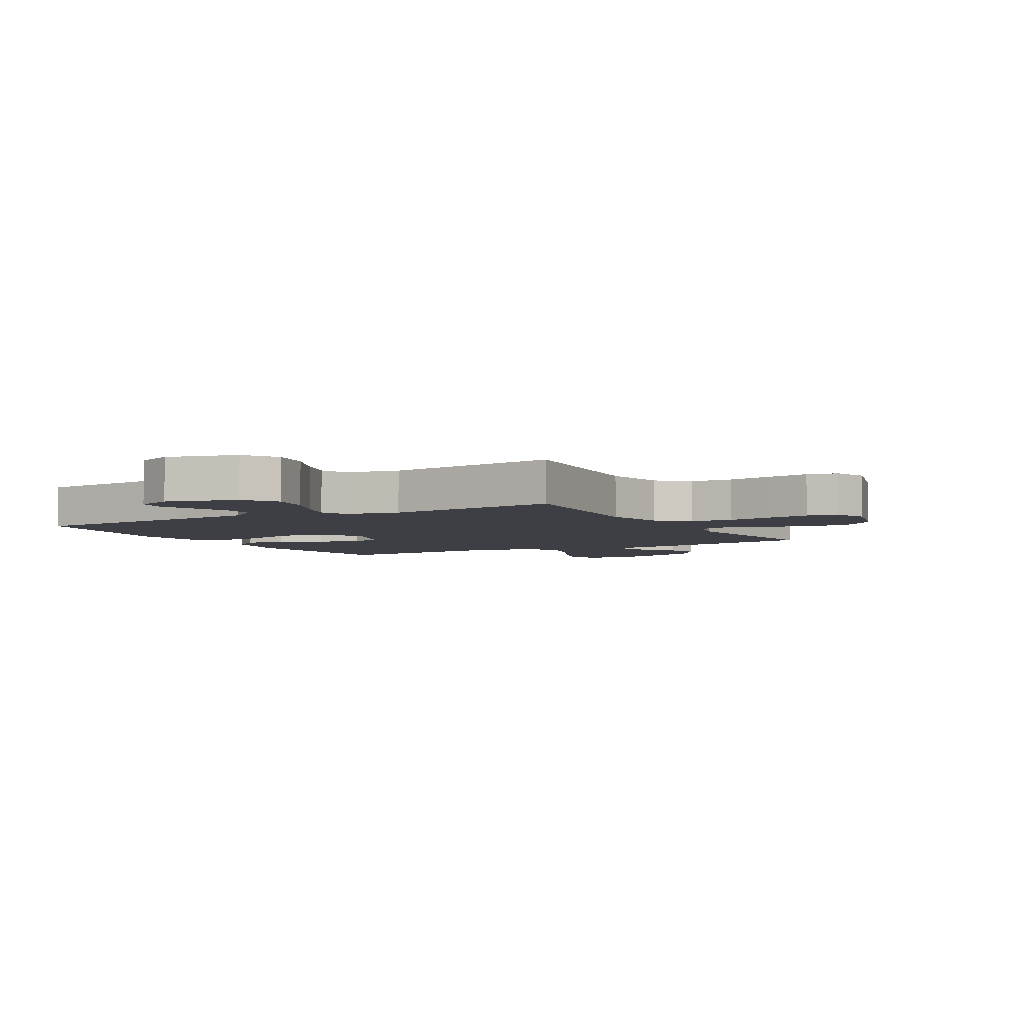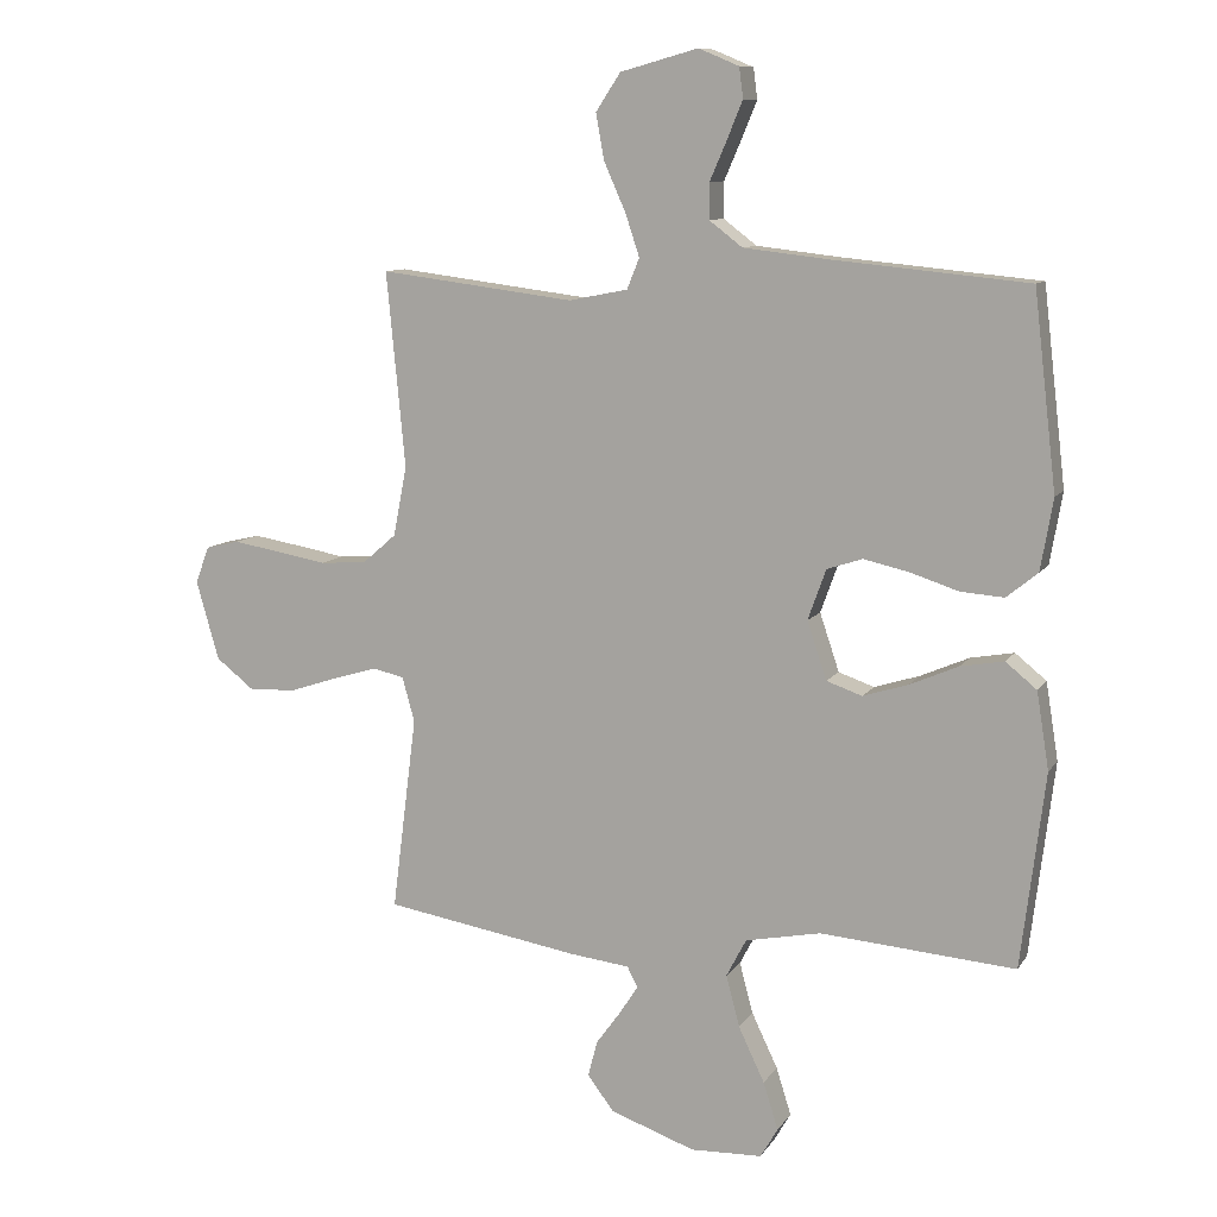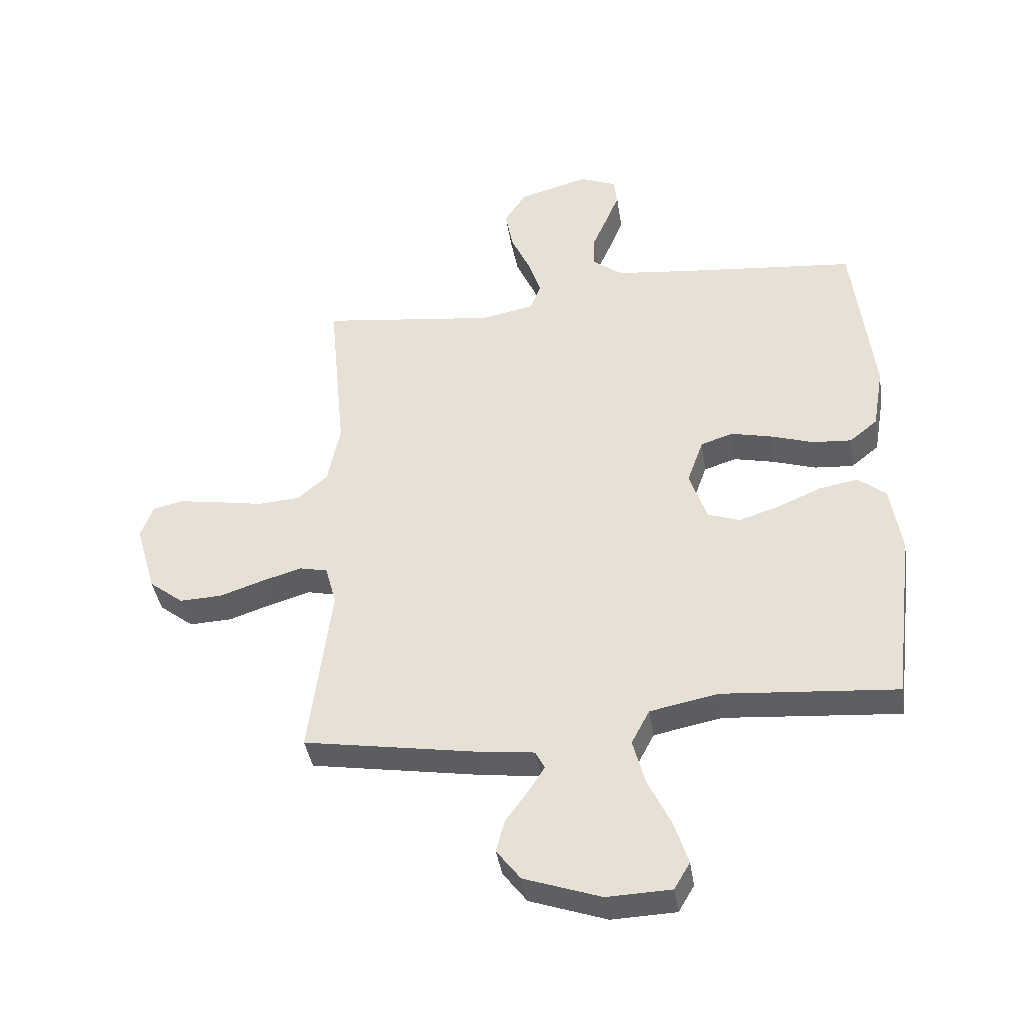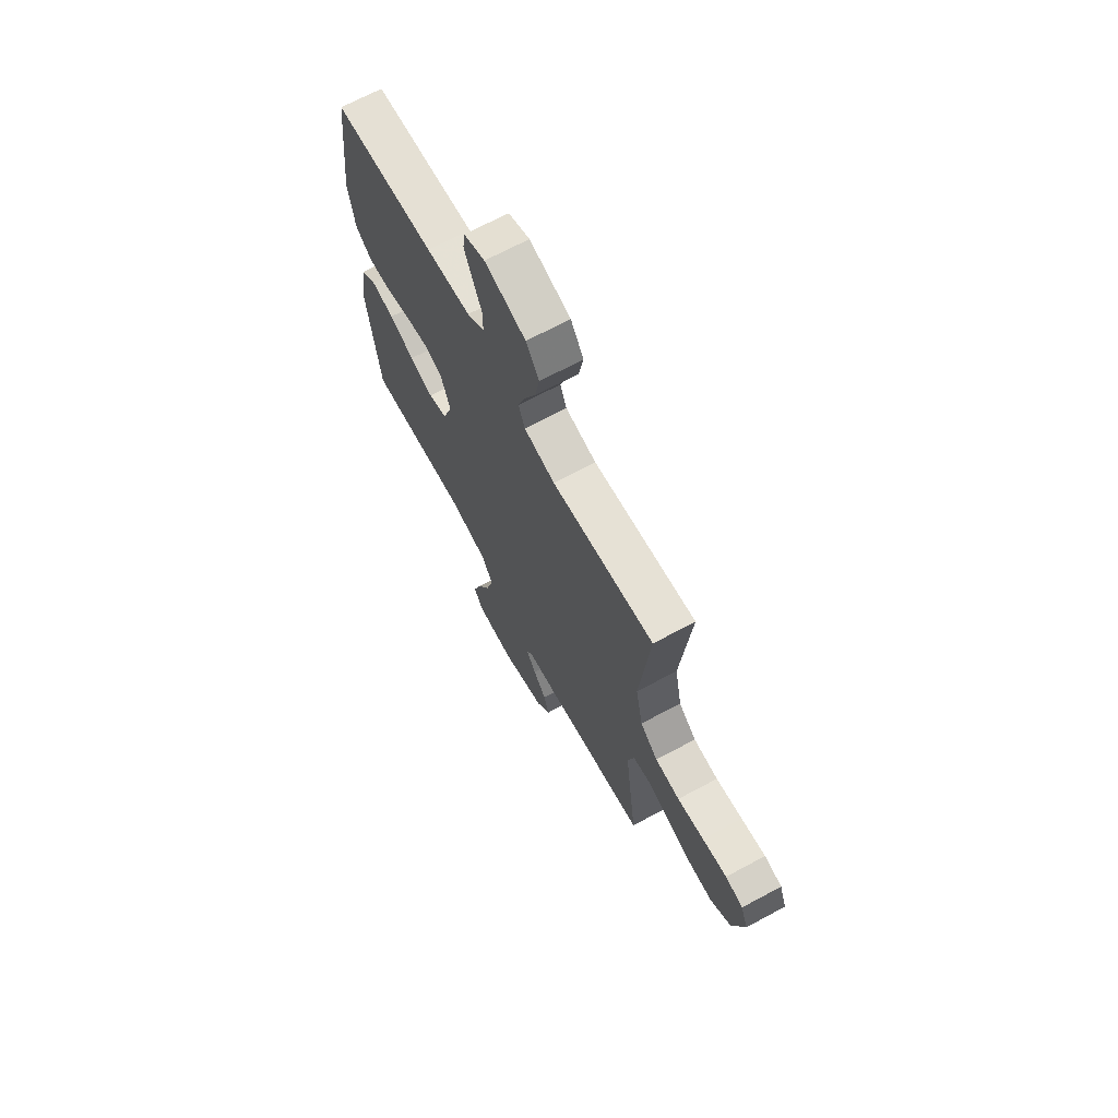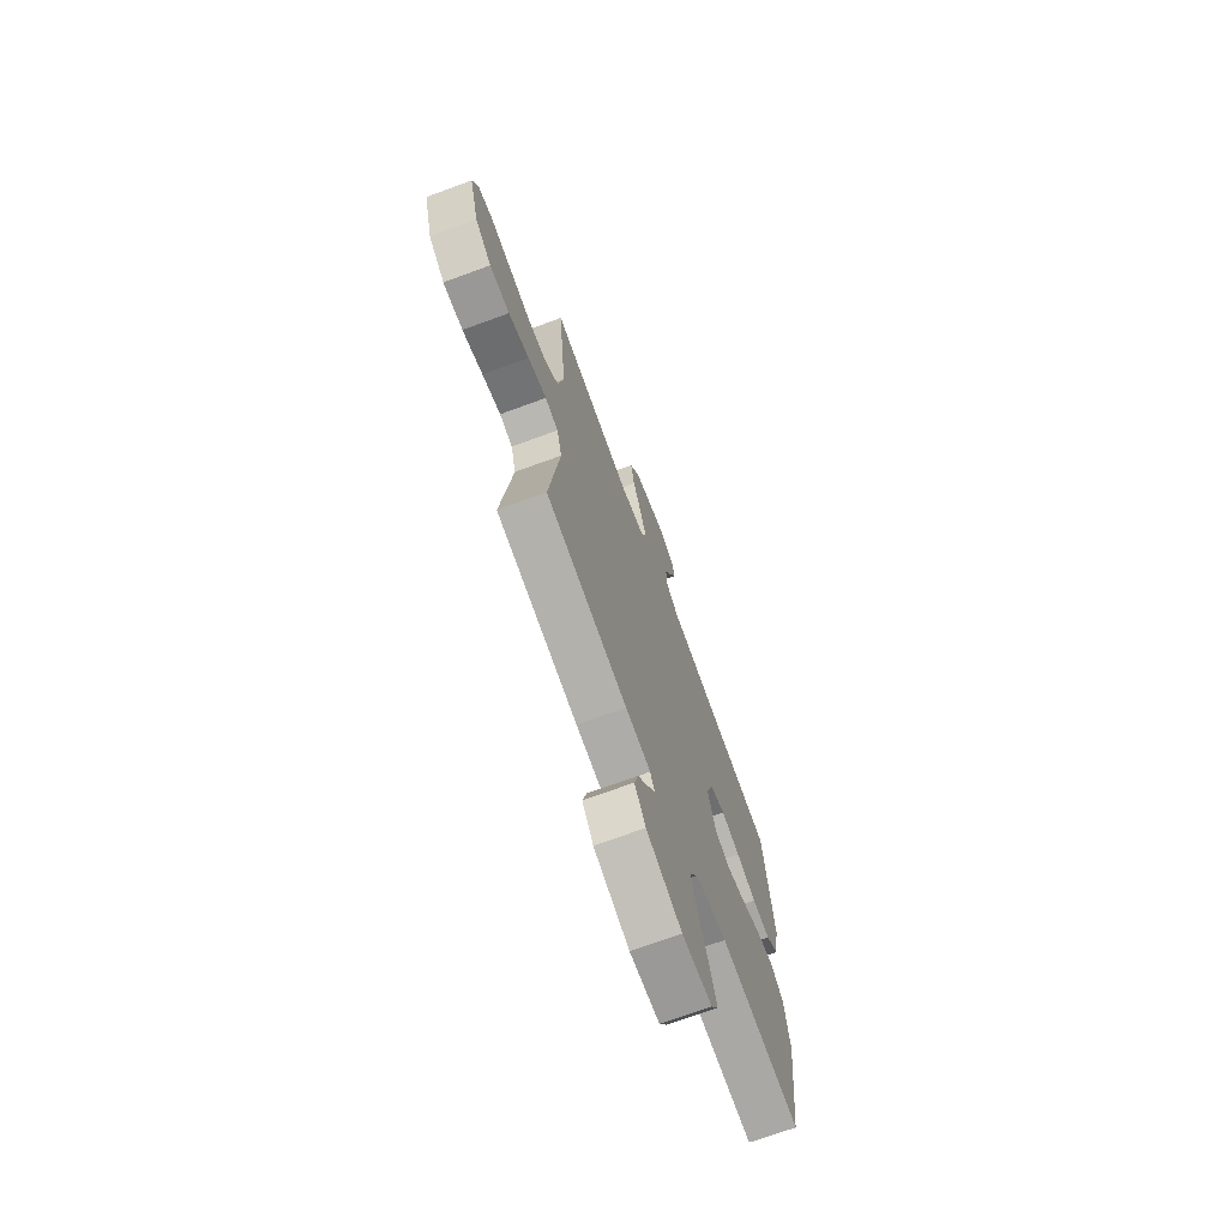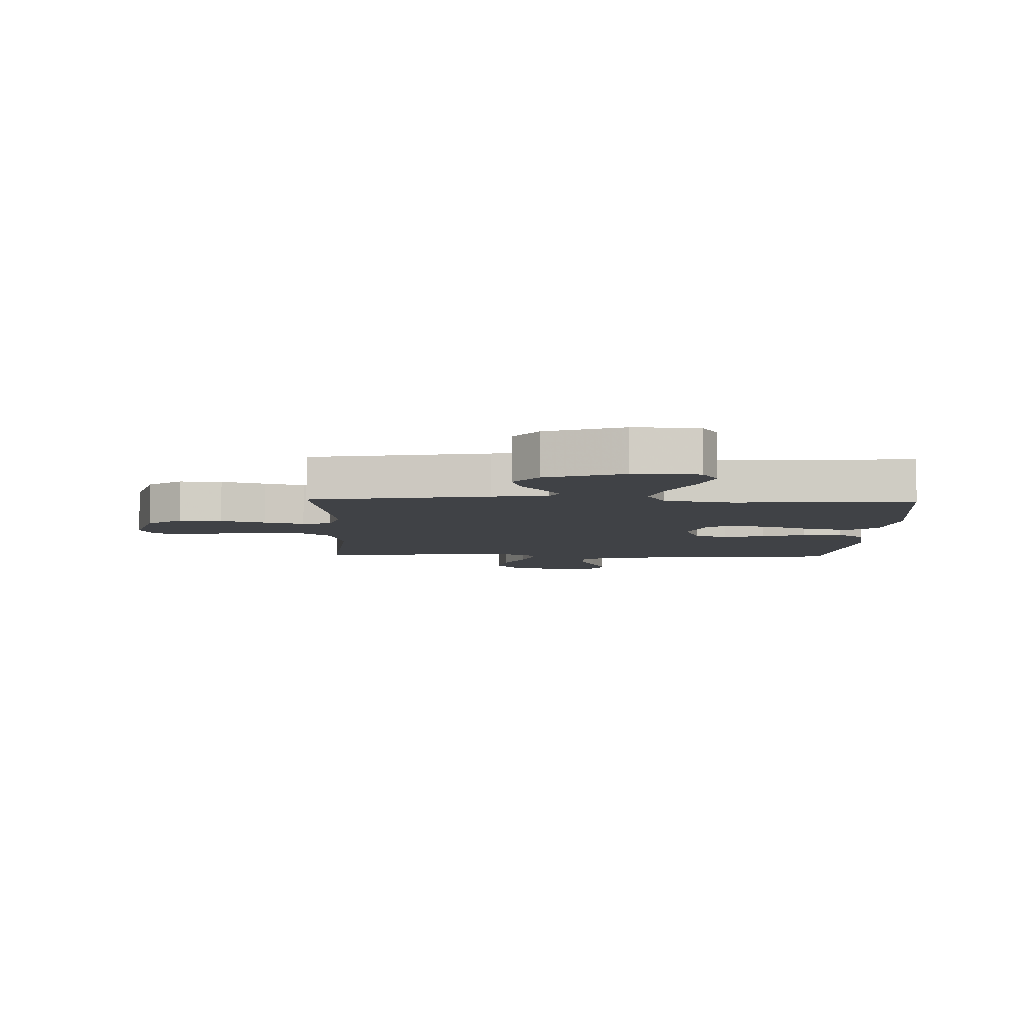
<metadata>
{"format":"obj","ext":"obj","renderer":"f3d","projection":"perspective","resolution":1024,"background":"white","views":[{"elev":-4.5,"azim":29.5,"up":"+Y"},{"elev":9.9,"azim":-160.0,"up":"+Z"},{"elev":-40.2,"azim":-171.2,"up":"+Z"},{"elev":69.0,"azim":61.8,"up":"+Z"},{"elev":-70.8,"azim":110.2,"up":"+Z"},{"elev":-6.3,"azim":178.4,"up":"+Y"}]}
</metadata>
<code>
v 0.5 0.07 -0.5
v 0.2 0.07 -0.55
v 0.107 0.07 -0.561
v 0.091 0.07 -0.592
v 0.119 0.07 -0.636
v 0.157 0.07 -0.688
v 0.172 0.07 -0.744
v 0.131 0.07 -0.798
v 0 0.07 -0.844
v -0.11 0.07 -0.84
v -0.137 0.07 -0.794
v -0.114 0.07 -0.721
v -0.074 0.07 -0.637
v -0.053 0.07 -0.558
v -0.084 0.07 -0.499
v -0.2 0.07 -0.476
v -0.5 0.07 -0.5
v -0.537 0.07 -0.2
v -0.518 0.07 -0.081
v -0.47 0.07 -0.042
v -0.403 0.07 -0.054
v -0.329 0.07 -0.086
v -0.259 0.07 -0.108
v -0.204 0.07 -0.089
v -0.174 0.07 0
v -0.202 0.07 0.078
v -0.257 0.07 0.096
v -0.327 0.07 0.08
v -0.401 0.07 0.056
v -0.468 0.07 0.051
v -0.516 0.07 0.09
v -0.535 0.07 0.2
v -0.5 0.07 0.5
v -0.2 0.07 0.529
v -0.069 0.07 0.544
v -0.018 0.07 0.583
v -0.018 0.07 0.638
v -0.044 0.07 0.698
v -0.068 0.07 0.756
v -0.062 0.07 0.803
v 0 0.07 0.829
v 0.12 0.07 0.796
v 0.158 0.07 0.738
v 0.145 0.07 0.667
v 0.112 0.07 0.593
v 0.09 0.07 0.527
v 0.109 0.07 0.48
v 0.2 0.07 0.462
v 0.5 0.07 0.5
v 0.471 0.07 0.2
v 0.492 0.07 0.093
v 0.544 0.07 0.048
v 0.616 0.07 0.043
v 0.694 0.07 0.057
v 0.766 0.07 0.069
v 0.818 0.07 0.057
v 0.839 0.07 0
v 0.804 0.07 -0.122
v 0.745 0.07 -0.168
v 0.672 0.07 -0.165
v 0.597 0.07 -0.14
v 0.529 0.07 -0.12
v 0.481 0.07 -0.131
v 0.462 0.07 -0.2
v 0.5 0 -0.5
v 0.2 0 -0.55
v 0.107 0 -0.561
v 0.091 0 -0.592
v 0.119 0 -0.636
v 0.157 0 -0.688
v 0.172 0 -0.744
v 0.131 0 -0.798
v 0 0 -0.844
v -0.11 0 -0.84
v -0.137 0 -0.794
v -0.114 0 -0.721
v -0.074 0 -0.637
v -0.053 0 -0.558
v -0.084 0 -0.499
v -0.2 0 -0.476
v -0.5 0 -0.5
v -0.537 0 -0.2
v -0.518 0 -0.081
v -0.47 0 -0.042
v -0.403 0 -0.054
v -0.329 0 -0.086
v -0.259 0 -0.108
v -0.204 0 -0.089
v -0.174 0 0
v -0.202 0 0.078
v -0.257 0 0.096
v -0.327 0 0.08
v -0.401 0 0.056
v -0.468 0 0.051
v -0.516 0 0.09
v -0.535 0 0.2
v -0.5 0 0.5
v -0.2 0 0.529
v -0.069 0 0.544
v -0.018 0 0.583
v -0.018 0 0.638
v -0.044 0 0.698
v -0.068 0 0.756
v -0.062 0 0.803
v 0 0 0.829
v 0.12 0 0.796
v 0.158 0 0.738
v 0.145 0 0.667
v 0.112 0 0.593
v 0.09 0 0.527
v 0.109 0 0.48
v 0.2 0 0.462
v 0.5 0 0.5
v 0.471 0 0.2
v 0.492 0 0.093
v 0.544 0 0.048
v 0.616 0 0.043
v 0.694 0 0.057
v 0.766 0 0.069
v 0.818 0 0.057
v 0.839 0 0
v 0.804 0 -0.122
v 0.745 0 -0.168
v 0.672 0 -0.165
v 0.597 0 -0.14
v 0.529 0 -0.12
v 0.481 0 -0.131
v 0.462 0 -0.2
f 59 60 61
f 58 59 61
f 57 58 61
f 56 57 61
f 55 56 61
f 54 55 61
f 53 54 61
f 52 53 61 62
f 51 52 62 63
f 48 49 50
f 51 63 64
f 50 51 64
f 48 50 64
f 47 48 64
f 43 44 45
f 42 43 45
f 41 42 45
f 40 41 45
f 39 40 45
f 38 39 45
f 37 38 45
f 36 37 45 46
f 35 36 46 47
f 32 33 34
f 31 32 34
f 30 31 34
f 29 30 34
f 28 29 34
f 34 35 47
f 28 34 47
f 27 28 47
f 20 21 22
f 19 20 22
f 18 19 22
f 17 18 22
f 16 17 22
f 15 16 22 23
f 14 15 23 24
f 11 12 13
f 10 11 13
f 9 10 13
f 8 9 13
f 7 8 13
f 6 7 13
f 5 6 13
f 4 5 13 14
f 14 24 25
f 4 14 25
f 3 4 25
f 3 25 26
f 2 3 26
f 1 2 26
f 64 1 26
f 47 64 26
f 26 27 47
f 125 124 123
f 125 123 122
f 125 122 121
f 125 121 120
f 125 120 119
f 125 119 118
f 125 118 117
f 126 125 117 116
f 127 126 116 115
f 114 113 112
f 128 127 115
f 128 115 114
f 128 114 112
f 128 112 111
f 109 108 107
f 109 107 106
f 109 106 105
f 109 105 104
f 109 104 103
f 109 103 102
f 109 102 101
f 110 109 101 100
f 111 110 100 99
f 98 97 96
f 98 96 95
f 98 95 94
f 98 94 93
f 98 93 92
f 111 99 98
f 111 98 92
f 111 92 91
f 86 85 84
f 86 84 83
f 86 83 82
f 86 82 81
f 86 81 80
f 87 86 80 79
f 88 87 79 78
f 77 76 75
f 77 75 74
f 77 74 73
f 77 73 72
f 77 72 71
f 77 71 70
f 77 70 69
f 78 77 69 68
f 89 88 78
f 89 78 68
f 89 68 67
f 90 89 67
f 90 67 66
f 90 66 65
f 90 65 128
f 90 128 111
f 111 91 90
f 1 65 66 2
f 2 66 67 3
f 3 67 68 4
f 4 68 69 5
f 5 69 70 6
f 6 70 71 7
f 7 71 72 8
f 8 72 73 9
f 9 73 74 10
f 10 74 75 11
f 11 75 76 12
f 12 76 77 13
f 13 77 78 14
f 14 78 79 15
f 15 79 80 16
f 16 80 81 17
f 17 81 82 18
f 18 82 83 19
f 19 83 84 20
f 20 84 85 21
f 21 85 86 22
f 22 86 87 23
f 23 87 88 24
f 24 88 89 25
f 25 89 90 26
f 26 90 91 27
f 27 91 92 28
f 28 92 93 29
f 29 93 94 30
f 30 94 95 31
f 31 95 96 32
f 32 96 97 33
f 33 97 98 34
f 34 98 99 35
f 35 99 100 36
f 36 100 101 37
f 37 101 102 38
f 38 102 103 39
f 39 103 104 40
f 40 104 105 41
f 41 105 106 42
f 42 106 107 43
f 43 107 108 44
f 44 108 109 45
f 45 109 110 46
f 46 110 111 47
f 47 111 112 48
f 48 112 113 49
f 49 113 114 50
f 50 114 115 51
f 51 115 116 52
f 52 116 117 53
f 53 117 118 54
f 54 118 119 55
f 55 119 120 56
f 56 120 121 57
f 57 121 122 58
f 58 122 123 59
f 59 123 124 60
f 60 124 125 61
f 61 125 126 62
f 62 126 127 63
f 63 127 128 64
f 64 128 65 1

</code>
